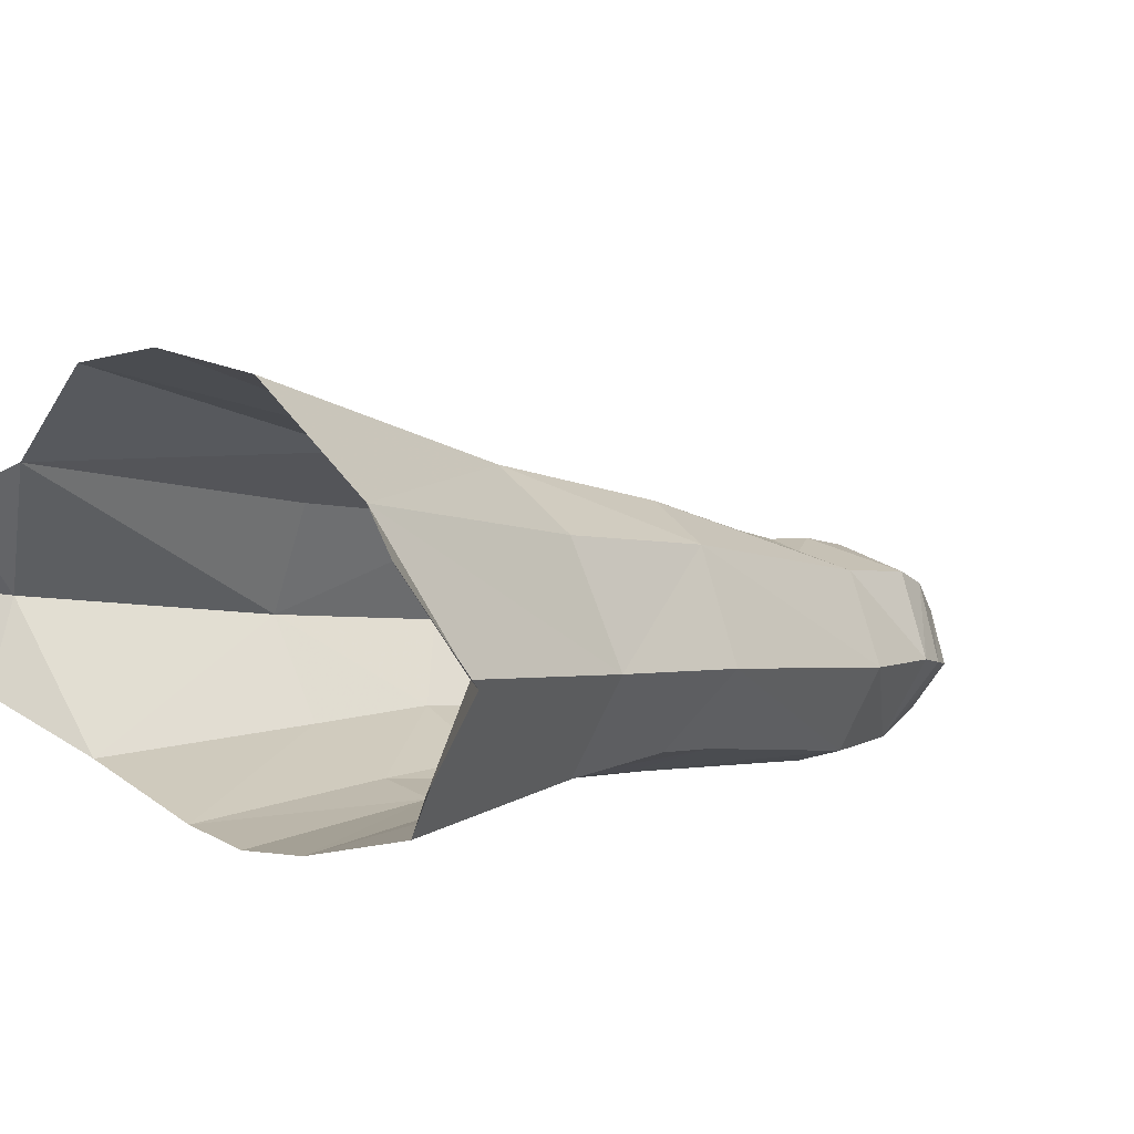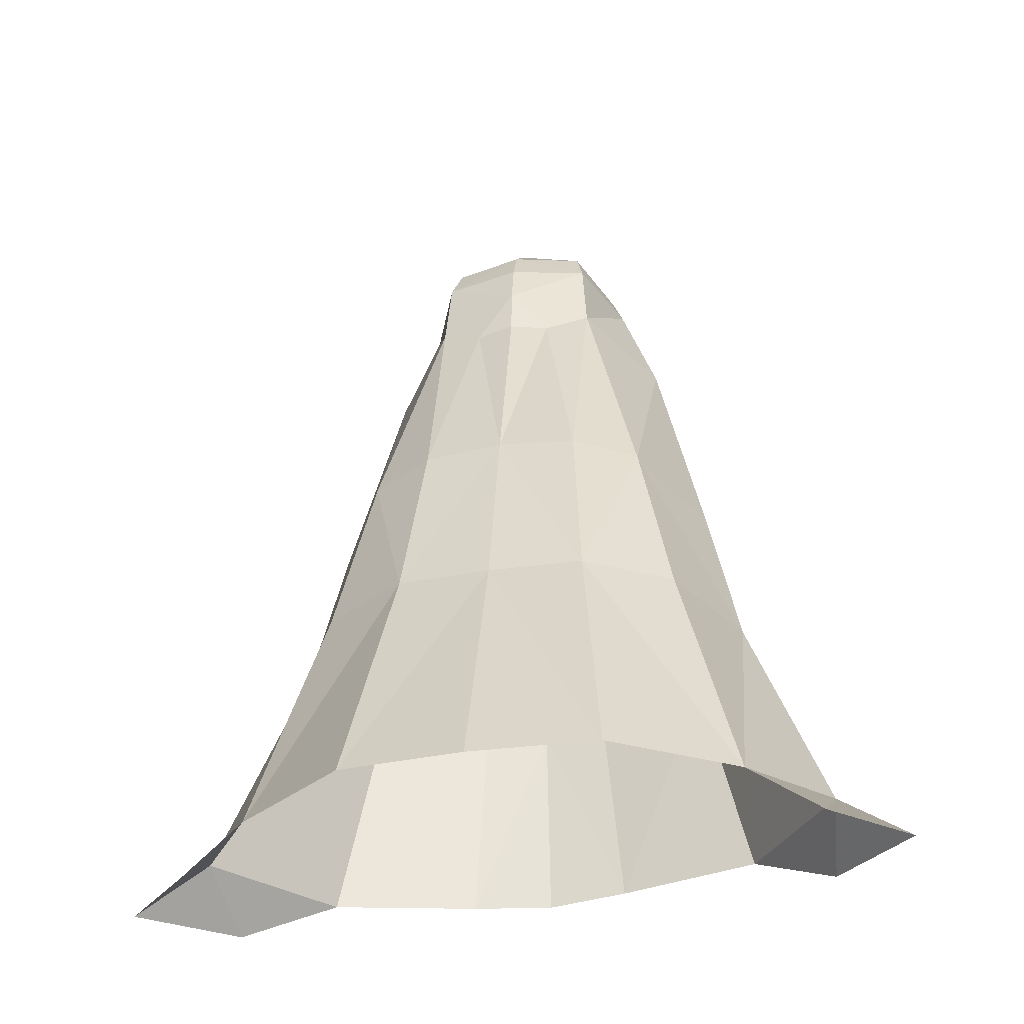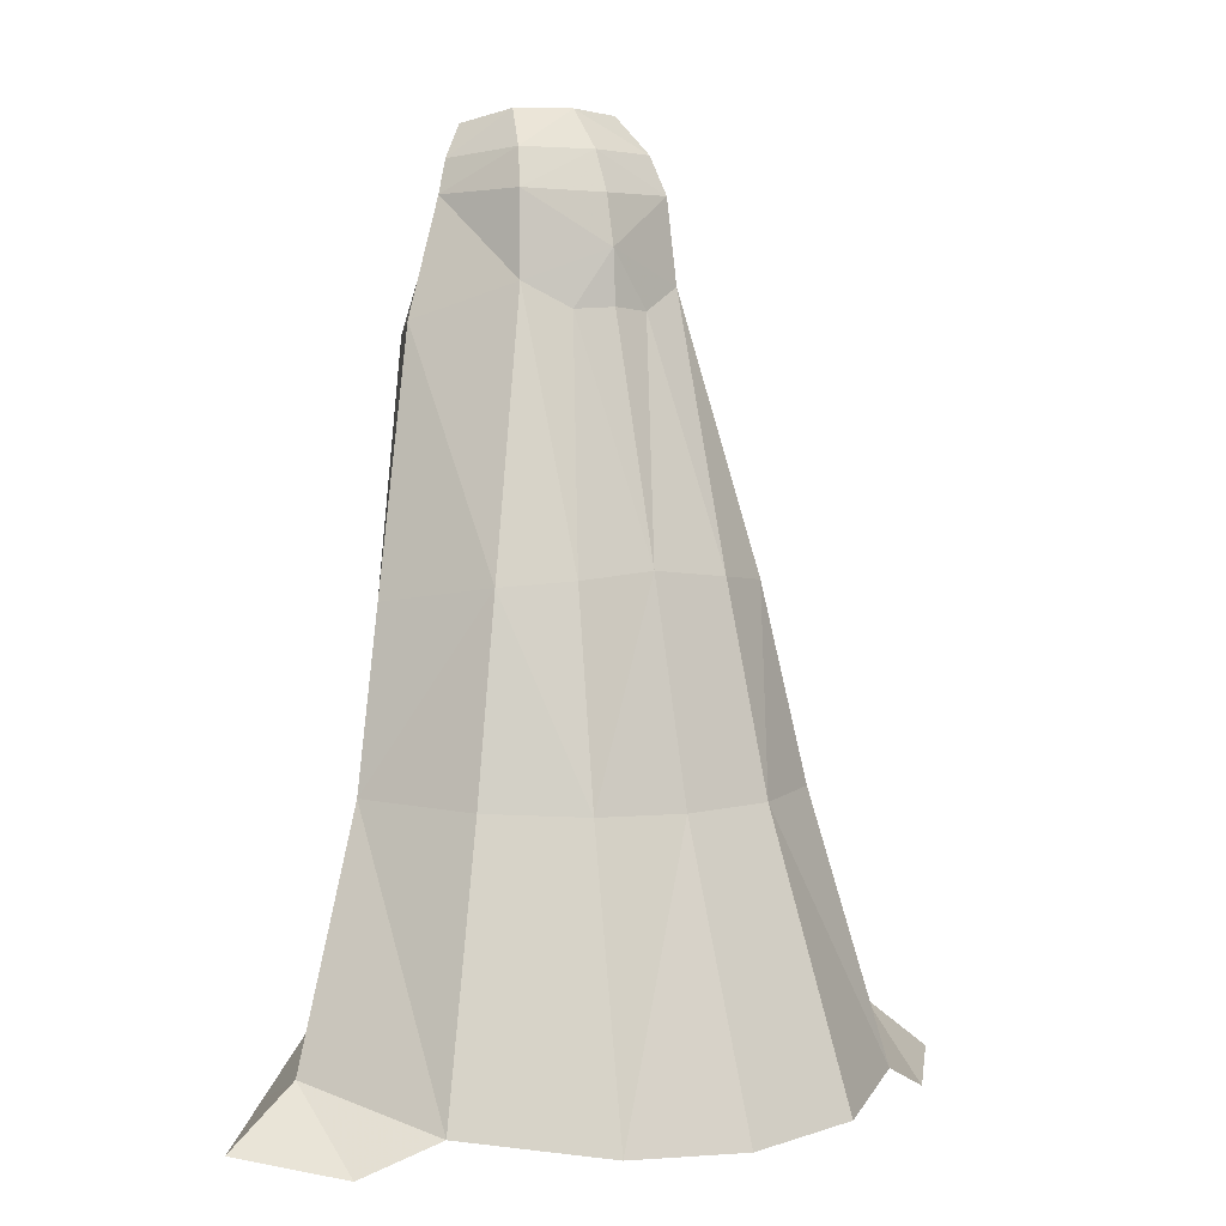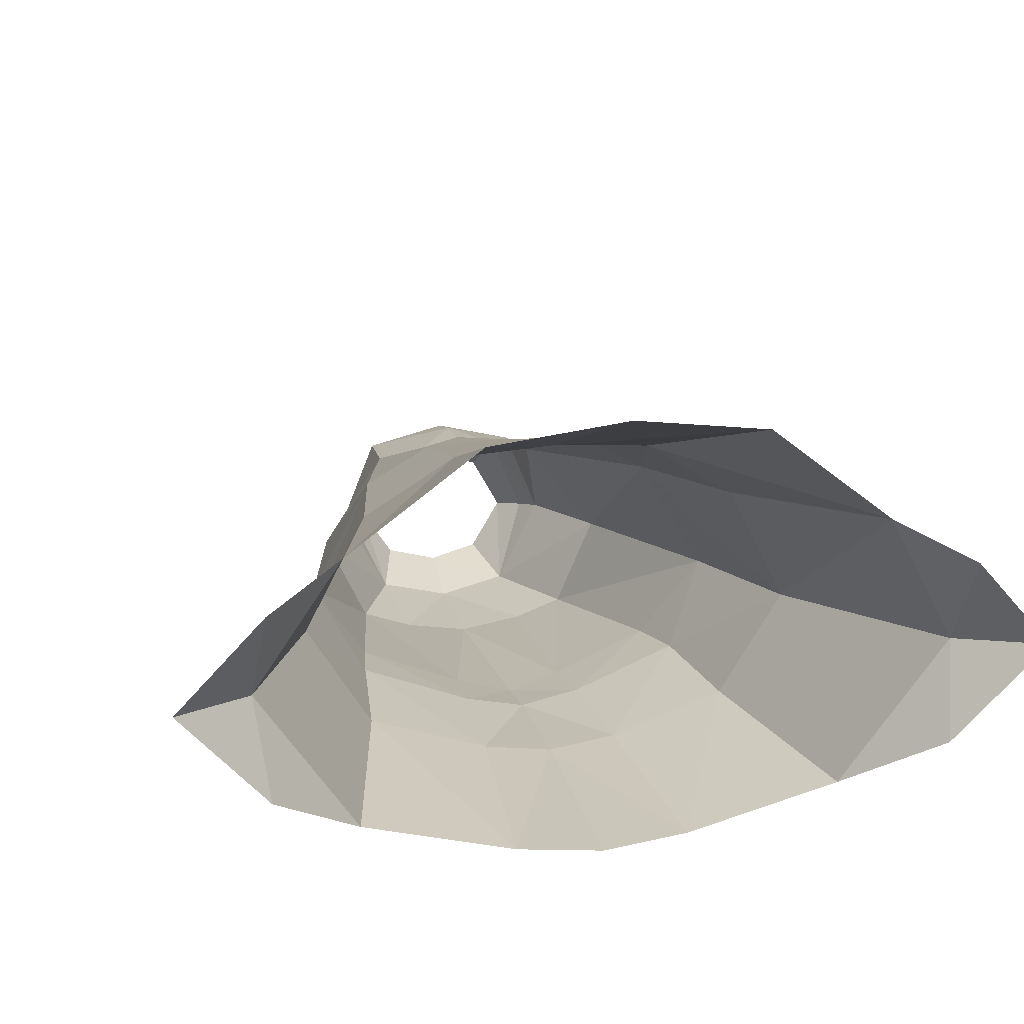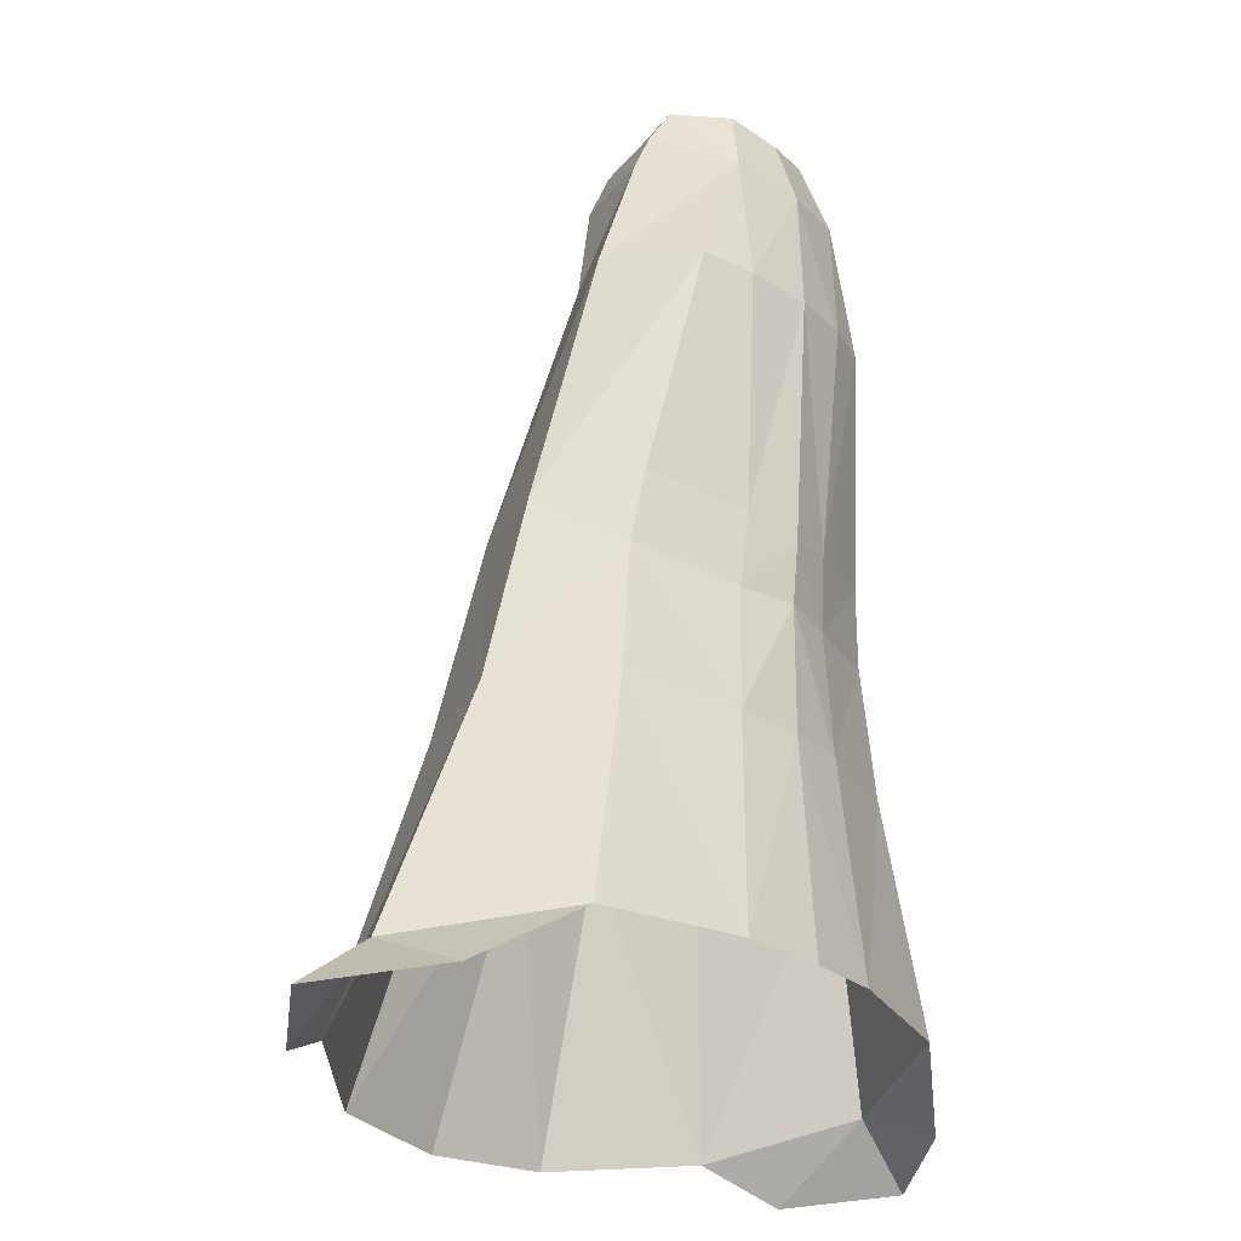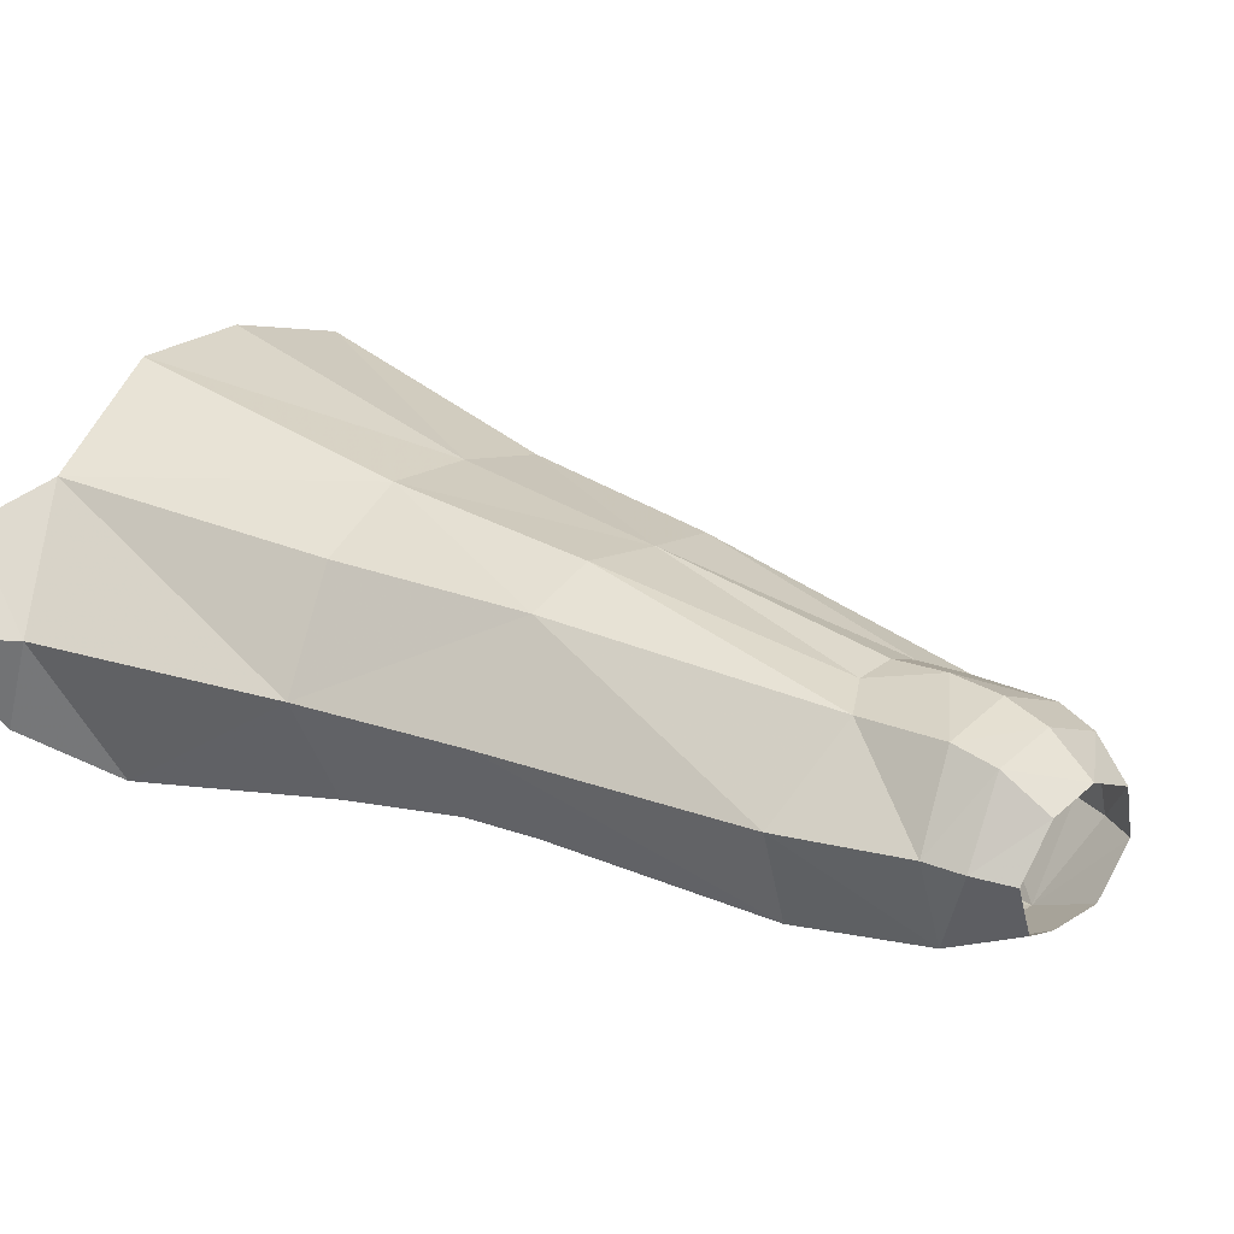
<metadata>
{"format":"obj","ext":"obj","renderer":"f3d","projection":"perspective","resolution":1024,"background":"white","views":[{"elev":7.2,"azim":-133.2,"up":"+Y"},{"elev":-39.5,"azim":-168.5,"up":"+Z"},{"elev":3.4,"azim":146.2,"up":"+Z"},{"elev":17.3,"azim":167.2,"up":"+Y"},{"elev":-26.6,"azim":-49.7,"up":"+Z"},{"elev":12.3,"azim":-51.3,"up":"+Y"}]}
</metadata>
<code>
g priest_trousers_female_54500
v 6.162 -1.875 53.42
v 4.998 -2.337 55.44
v 4.111 -6.369 50.78
v 6.878 -1.407 51.37
v 3.361 0.6361 56.1
v 4.29 2.711 53.79
v 4.793 3.669 51.48
v -0.00513 4.873 51.37
v -0.005129 3.775 53.79
v 6.688 -5.947 43.87
v 9.168 -0.8276 44.43
v 5.105 4.186 46.47
v 8.873 -3.75 30.73
v 12.2 1.161 29.34
v 8.63 7.319 30.24
v 3.769 -6.898 43.63
v 3.202 -5.784 29.94
v 2.384 5.192 45
v 4.787 9.353 30.58
v -0.005149 9.424 31.01
v -0.005137 5.712 45.15
v 3.44 -5.356 25.67
v 9.566 -3.278 26.5
v 10.46 -3.518 19.03
v 14.11 2.274 19.05
v 3.869 -5.584 18.67
v 5.612 12.1 18.5
v -0.005199 12.5 18.34
v 4.784 -6.41 6.385
v 13.22 -4.161 6.21
v 7.34 17.35 1.991
v -0.005226 18.37 1.562
v -0.005128 -5.836 54.33
v -0.005122 -7.184 50.23
v 3.044 -5.191 54.87
v -0.005119 -7.436 43.41
v -0.005122 -6.472 29.22
v -0.005097 -6.104 25.75
v -0.005095 -6.083 18.51
v -0.005087 -6.902 6.199
v -0.005136 5.52 48.37
v 10.72 8.901 18.73
v 14.34 11.88 2.866
v 18.83 4.206 5.022
v 23.09 4.684 1.758
v 18.48 9.807 0.9095
v -0.005129 1.56 56.21
v -6.172 -1.875 53.42
v -6.888 -1.407 51.37
v -4.121 -6.369 50.78
v -5.009 -2.337 55.44
v -3.371 0.6361 56.1
v -4.3 2.711 53.79
v -4.804 3.669 51.48
v -9.179 -0.8276 44.43
v -6.698 -5.947 43.87
v -5.115 4.184 46.47
v -12.21 1.161 29.34
v -8.884 -3.75 30.73
v -8.64 7.319 30.24
v -3.212 -5.784 29.94
v -3.78 -6.899 43.63
v -2.395 5.188 44.99
v -4.797 9.353 30.58
v -9.576 -3.278 26.5
v -3.45 -5.356 25.67
v -14.13 2.273 19.05
v -10.47 -3.518 19.03
v -3.879 -5.584 18.67
v -5.622 12.1 18.5
v -13.23 -4.162 6.21
v -4.794 -6.41 6.385
v -7.35 17.35 1.991
v -3.054 -5.191 54.87
v -10.73 8.901 18.73
v -14.35 11.88 2.866
v -18.84 4.206 5.022
v -18.49 9.807 0.9095
v -23.1 4.684 1.758
v 18.21 -0.9139 2.867
v -18.22 -0.9141 2.867
f 1 2 3
f 1 3 4
f 5 2 1
f 5 1 6
f 7 8 9
f 7 9 6
f 3 10 11
f 3 11 4
f 4 11 12
f 4 12 7
f 10 13 14
f 10 14 11
f 11 14 15
f 11 15 12
f 10 16 17
f 10 17 13
f 18 19 20
f 18 20 21
f 13 17 22
f 13 22 23
f 23 24 25
f 23 25 14
f 23 22 26
f 23 26 24
f 20 19 27
f 20 27 28
f 24 26 29
f 24 29 30
f 28 27 31
f 28 31 32
f 33 34 3
f 33 3 35
f 16 34 36
f 3 34 16
f 37 38 22
f 37 22 17
f 38 39 26
f 38 26 22
f 39 40 29
f 39 29 26
f 41 8 7
f 41 7 12
f 12 15 19
f 12 19 18
f 15 42 27
f 15 27 19
f 27 42 43
f 27 43 31
f 44 45 46
f 44 46 43
f 6 9 47
f 6 47 5
f 6 1 4
f 6 4 7
f 48 49 50
f 48 50 51
f 52 53 48
f 52 48 51
f 54 53 9
f 54 9 8
f 50 49 55
f 50 55 56
f 49 54 57
f 49 57 55
f 56 55 58
f 56 58 59
f 55 57 60
f 55 60 58
f 56 59 61
f 56 61 62
f 63 21 20
f 63 20 64
f 59 65 66
f 59 66 61
f 65 58 67
f 65 67 68
f 65 68 69
f 65 69 66
f 20 28 70
f 20 70 64
f 68 71 72
f 68 72 69
f 28 32 73
f 28 73 70
f 33 74 50
f 33 50 34
f 34 62 36
f 50 62 34
f 37 61 66
f 37 66 38
f 38 66 69
f 38 69 39
f 39 69 72
f 39 72 40
f 41 57 54
f 41 54 8
f 57 63 64
f 57 64 60
f 60 64 70
f 60 70 75
f 70 73 76
f 70 76 75
f 77 76 78
f 77 78 79
f 53 52 47
f 53 47 9
f 53 54 49
f 53 49 48
f 3 16 10
f 13 23 14
f 14 25 15
f 25 30 44
f 42 25 43
f 35 3 2
f 16 36 17
f 25 44 43
f 25 24 30
f 25 42 15
f 12 18 41
f 18 21 41
f 36 37 17
f 44 30 80
f 80 45 44
f 50 56 62
f 59 58 65
f 58 60 67
f 67 77 71
f 75 76 67
f 74 51 50
f 62 61 36
f 67 76 77
f 67 71 68
f 67 60 75
f 57 41 63
f 63 41 21
f 36 61 37
f 77 81 71
f 81 77 79

</code>
